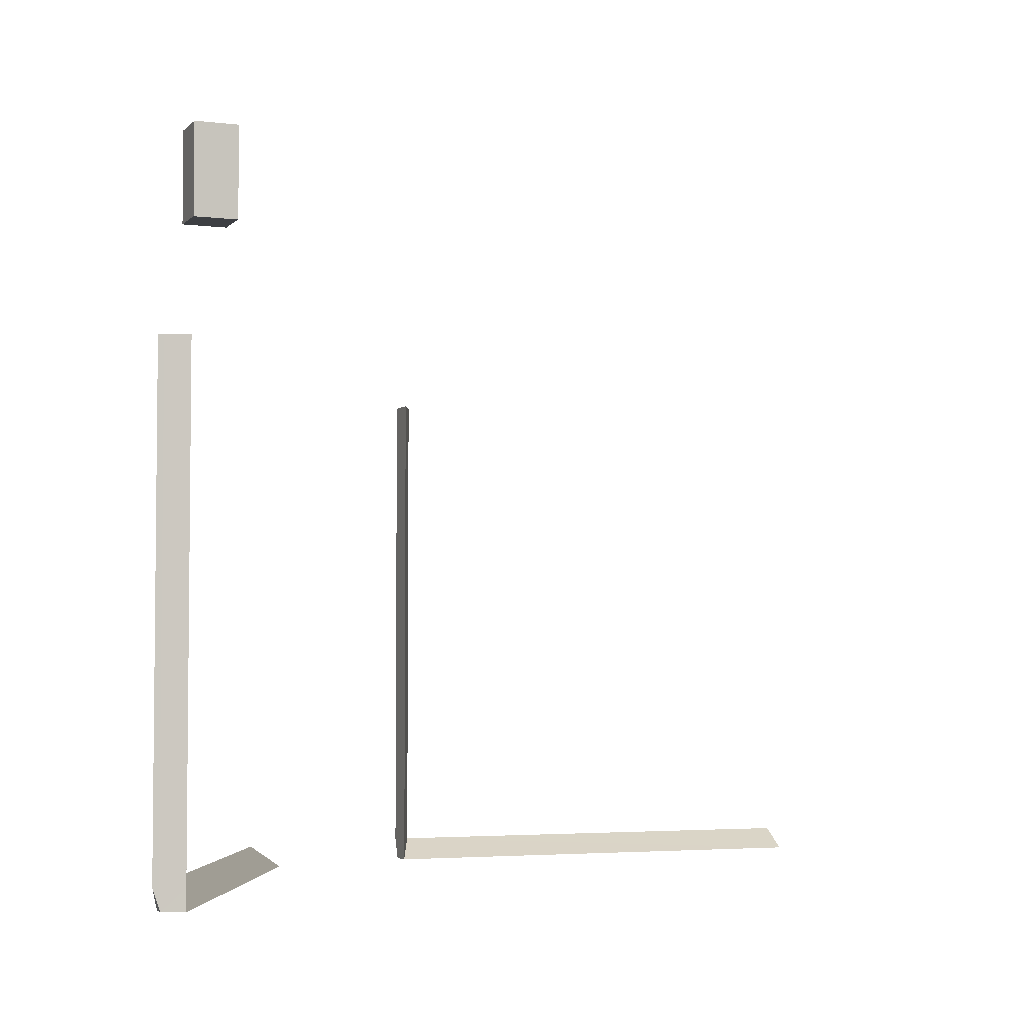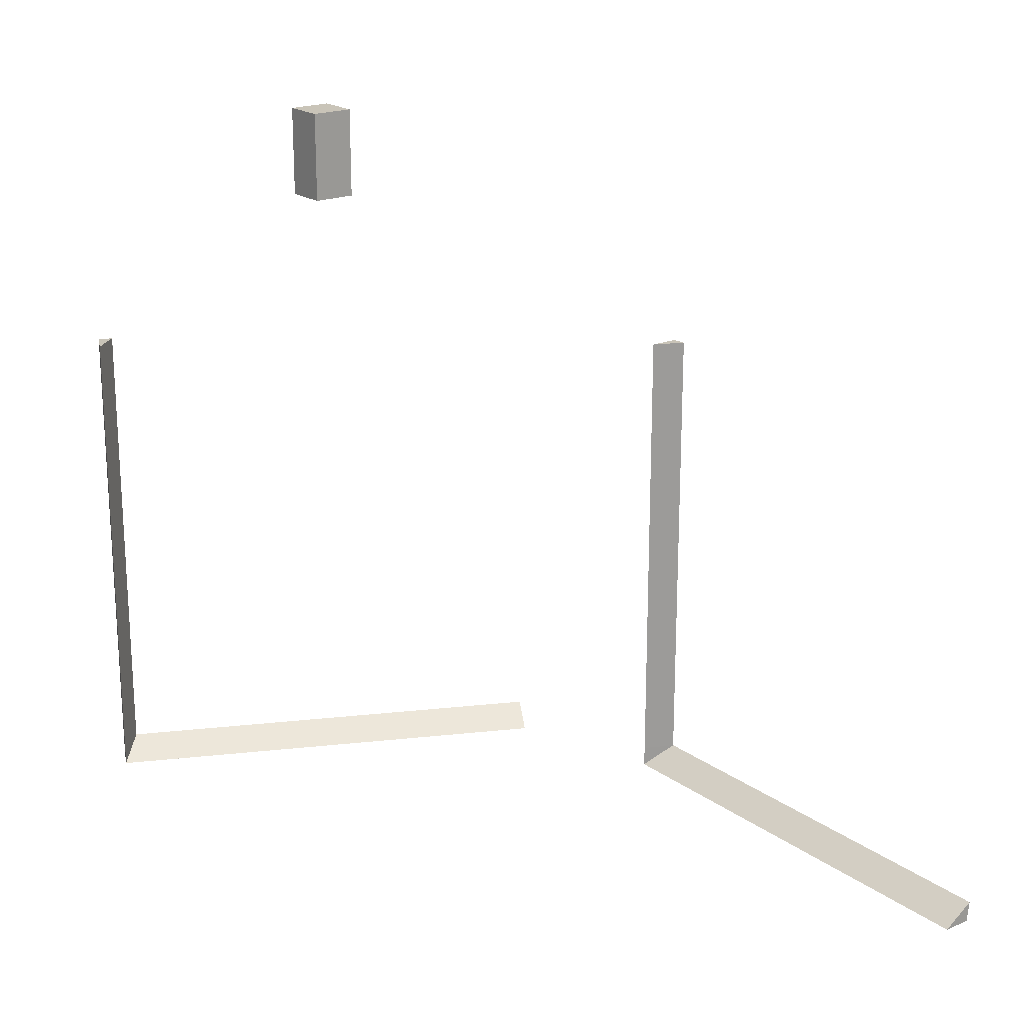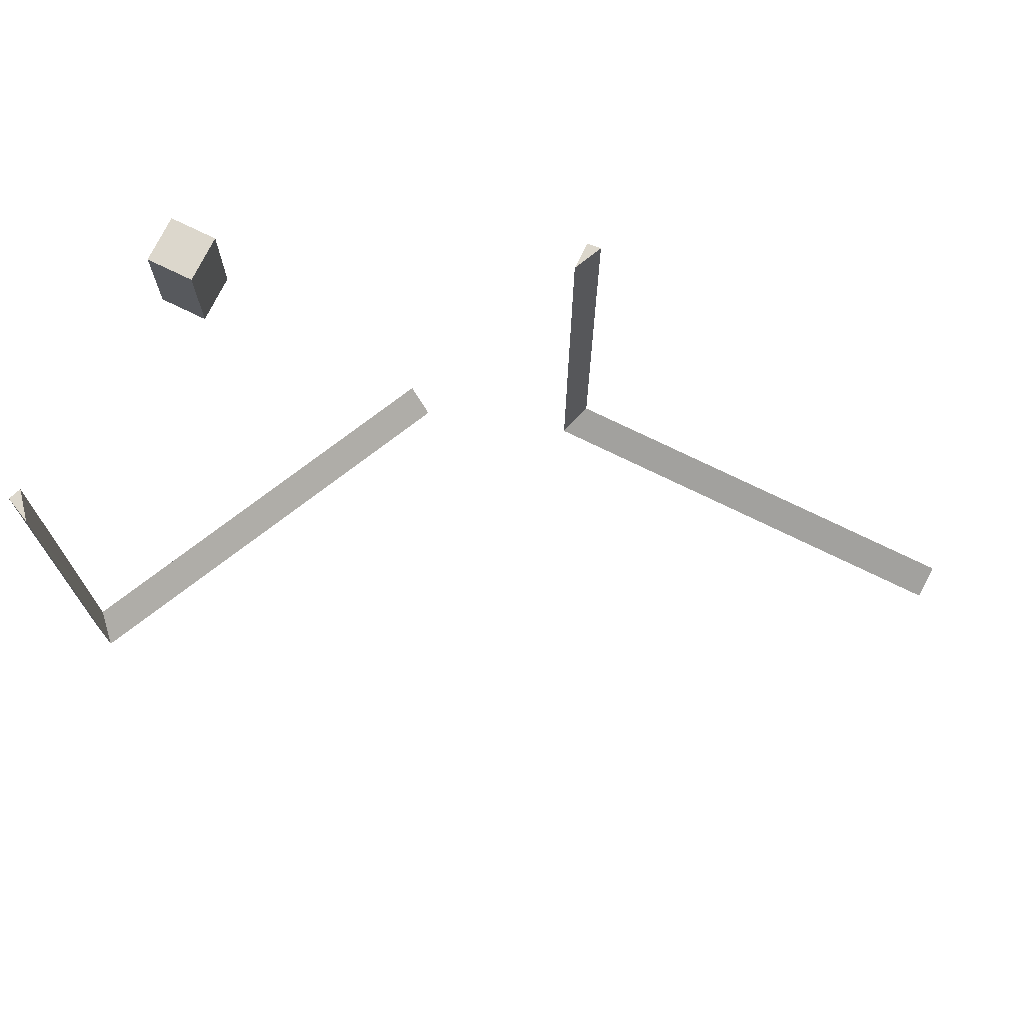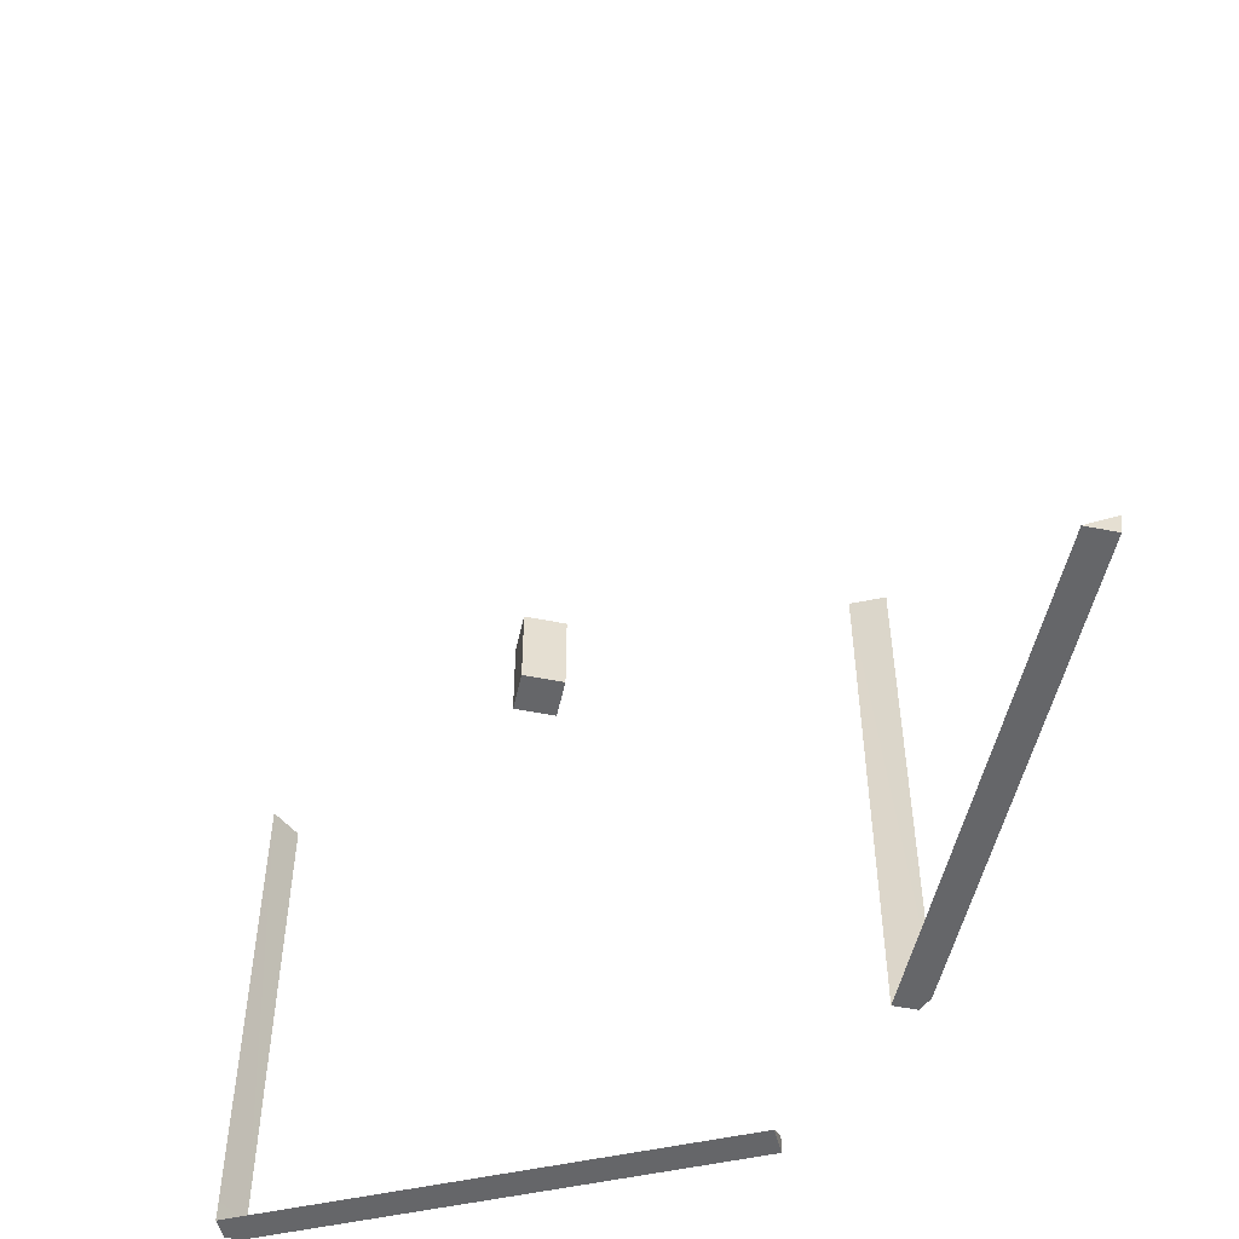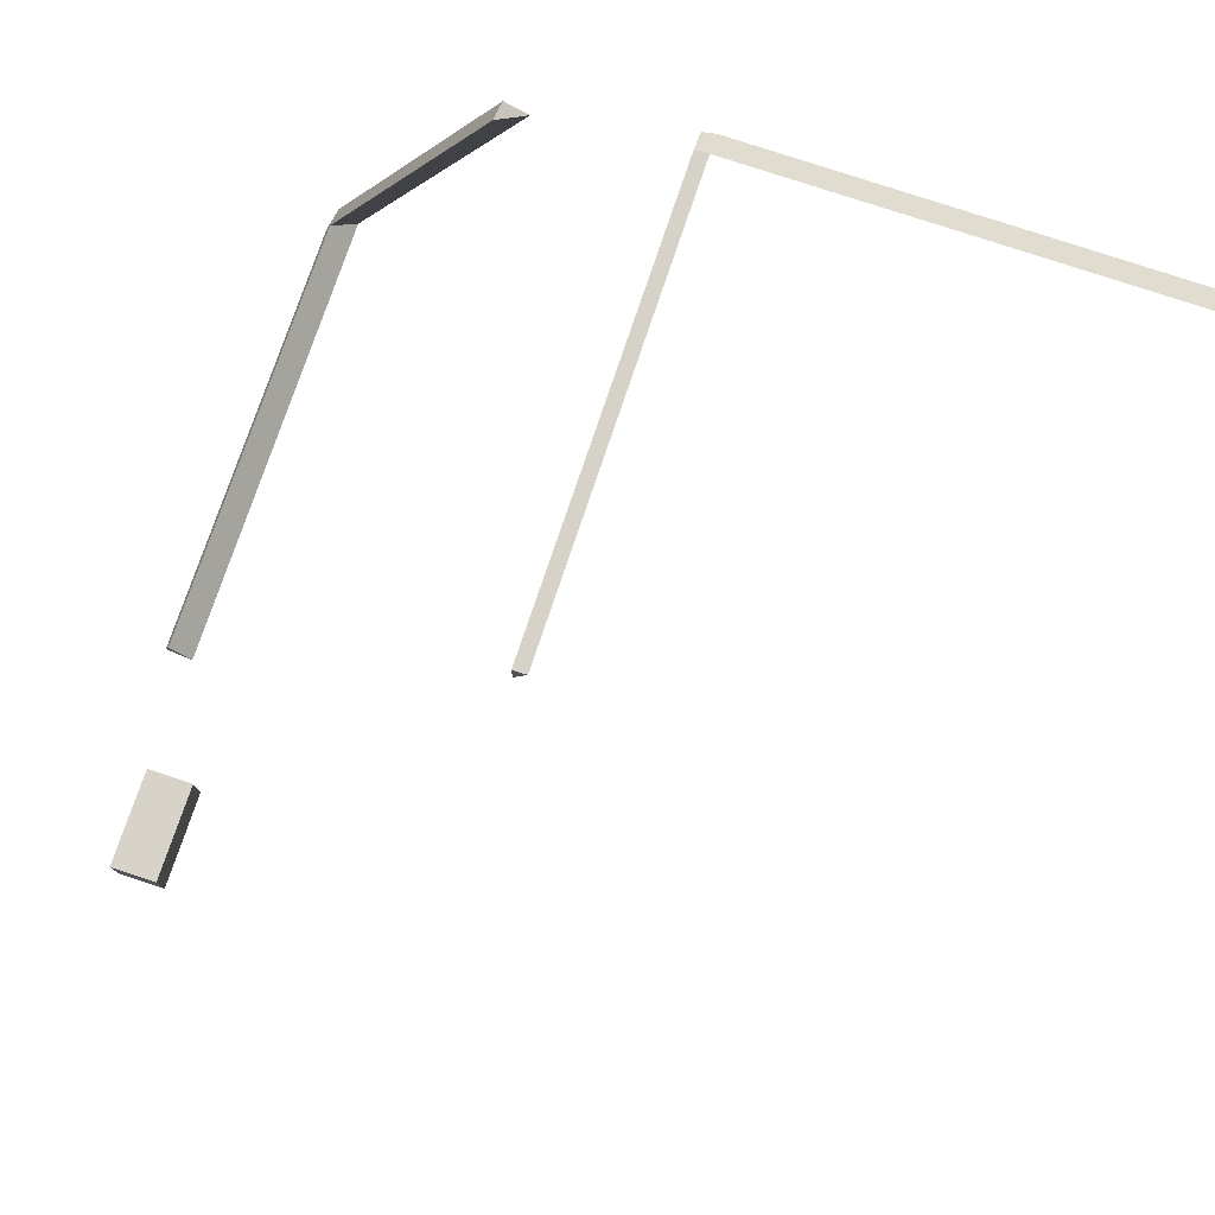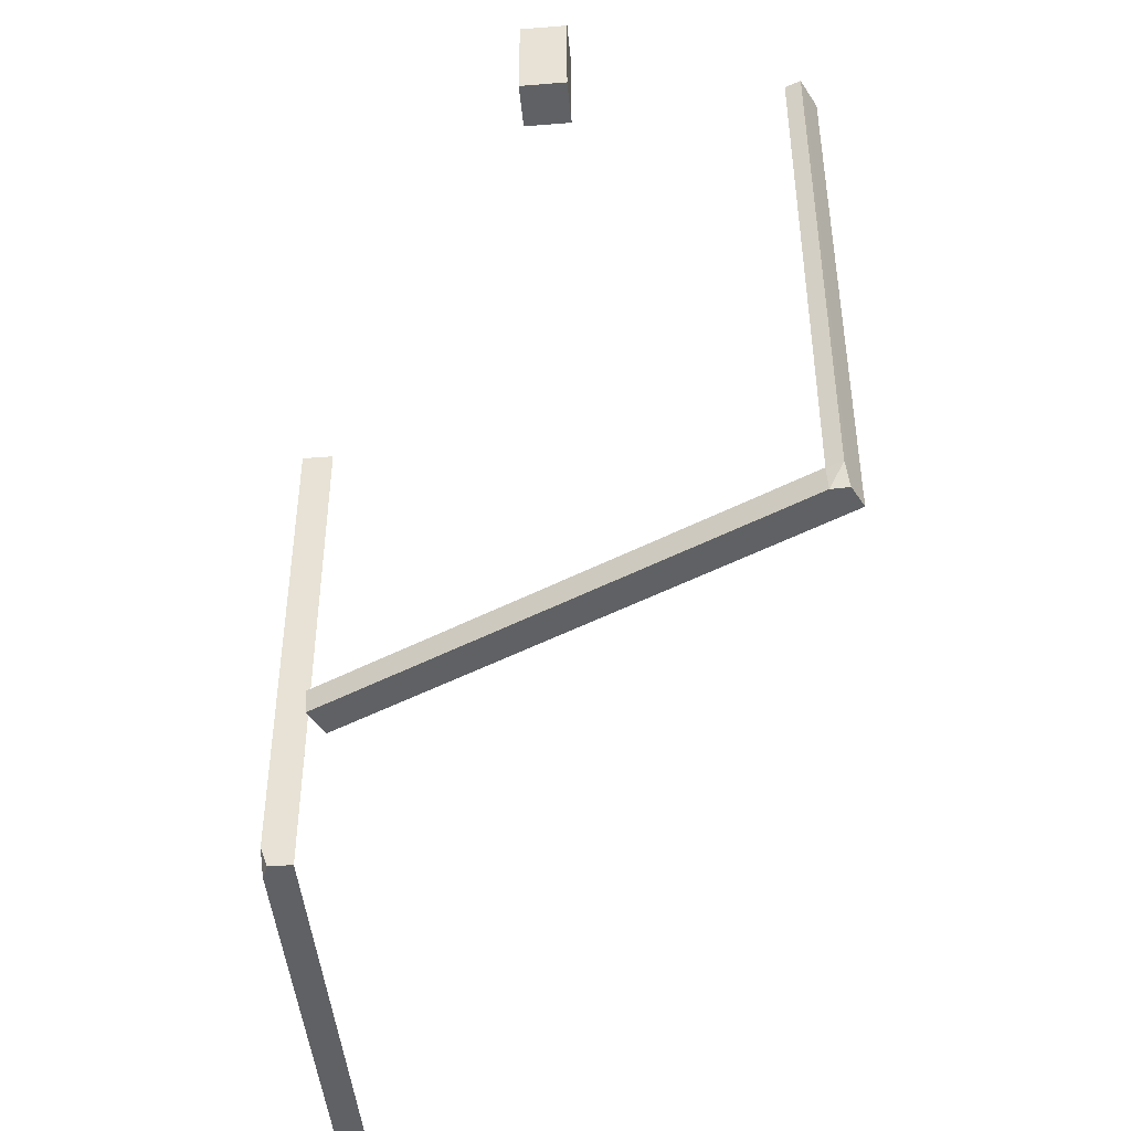
<metadata>
{"format":"obj","ext":"obj","renderer":"f3d","projection":"perspective","resolution":1024,"background":"white","views":[{"elev":-3.9,"azim":-21.9,"up":"+Z"},{"elev":20.2,"azim":52.6,"up":"+Z"},{"elev":73.0,"azim":26.2,"up":"+Z"},{"elev":-51.8,"azim":77.7,"up":"+Z"},{"elev":76.6,"azim":18.5,"up":"+Y"},{"elev":-45.4,"azim":-84.7,"up":"+Z"}]}
</metadata>
<code>
o Cube.001
v 2.122 -0.1559 -1.179
v 0.6354 -0.1559 -1.179
v 2.122 -0.2574 -1.247
v 0.5888 -0.2574 -1.179
v 0.5888 -0.2574 0.4001
v 0.6357 -0.1559 0.4001
v 0.6351 -0.2574 -1.247
v 0.5884 -0.1604 -1.179
v 0.5884 -0.1604 0.4001
v 0.5884 -0.1792 0.4001
v 0.5884 -0.1792 -1.179
v 0.5884 -0.1842 -1.247
v 2.122 -0.1755 -1.247
v 0.6351 -0.1755 -1.247
v 0.6351 -0.1642 -1.247
v 2.122 -0.1642 -1.247
v 0.5884 -0.2574 -1.247
f 2 3 1
f 5 2 6
f 2 9 6
f 6 10 5
f 5 11 4
f 7 13 3
f 2 16 15
f 1 13 16
f 7 2 17
f 4 17 2
f 4 12 17
f 7 12 14
f 2 15 8
f 11 8 12
f 14 12 15
f 8 15 12
f 8 10 9
f 15 13 14
f 2 7 3
f 5 4 2
f 2 8 9
f 6 9 10
f 5 10 11
f 7 14 13
f 2 1 16
f 1 3 13
f 4 11 12
f 7 17 12
f 8 11 10
f 15 16 13
o Cube.006
v -0.01931 -0.3844 -1.175
v -0.6728 -1.726 -1.175
v 0.07194 -0.4288 -1.243
v -0.602 -1.812 -1.175
v -0.602 -1.812 0.3918
v -0.6727 -1.726 0.3918
v -0.5817 -1.771 -1.243
v -0.6894 -1.77 -1.175
v -0.6894 -1.77 0.3918
v -0.6724 -1.779 0.3918
v -0.6724 -1.779 -1.175
v -0.668 -1.781 -1.243
v -0.001714 -0.393 -1.243
v -0.6553 -1.735 -1.243
v -0.6655 -1.73 -1.243
v -0.0119 -0.388 -1.243
v -0.6022 -1.813 -1.243
f 19 20 18
f 22 19 23
f 19 26 23
f 23 27 22
f 22 28 21
f 24 30 20
f 19 33 32
f 18 30 33
f 24 19 34
f 21 34 19
f 21 29 34
f 24 29 31
f 19 32 25
f 28 25 29
f 31 29 32
f 25 32 29
f 25 27 26
f 32 30 31
f 19 24 20
f 22 21 19
f 19 25 26
f 23 26 27
f 22 27 28
f 24 31 30
f 19 18 33
f 18 20 30
f 21 28 29
f 24 34 29
f 25 28 27
f 32 33 30
o Cube
v -0.4202 -0.9486 0.8763
v -0.4202 -1.095 0.8763
v -0.4202 -0.9486 1.185
v -0.4202 -1.095 1.185
v -0.2739 -0.9486 0.8763
v -0.2739 -1.095 0.8763
v -0.2739 -0.9486 1.185
v -0.2739 -1.095 1.185
f 36 37 35
f 38 41 37
f 42 39 41
f 40 35 39
f 41 35 37
f 38 40 42
f 36 38 37
f 38 42 41
f 42 40 39
f 40 36 35
f 41 39 35
f 38 36 40

</code>
